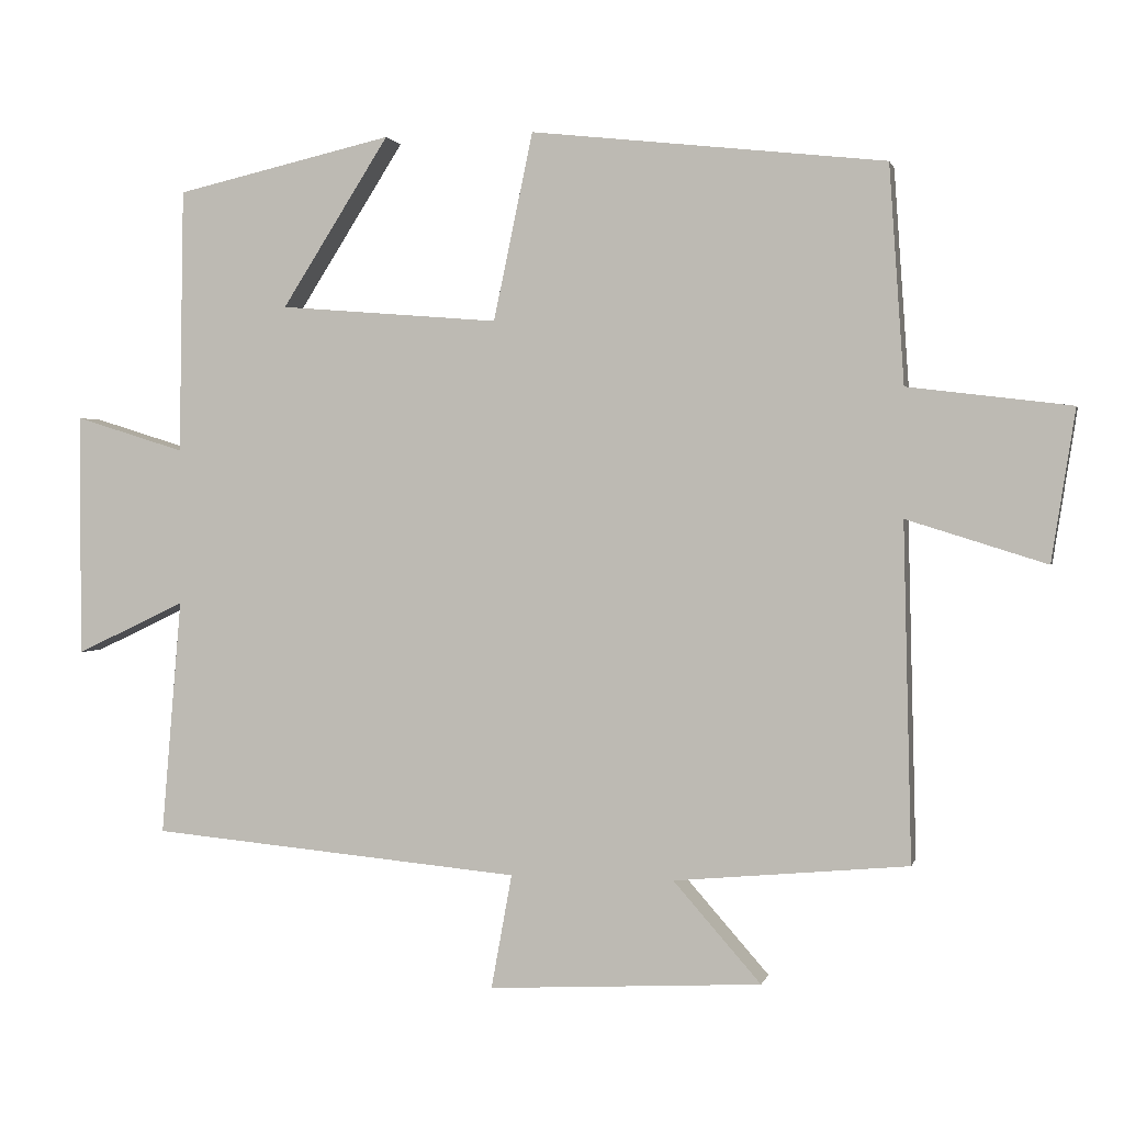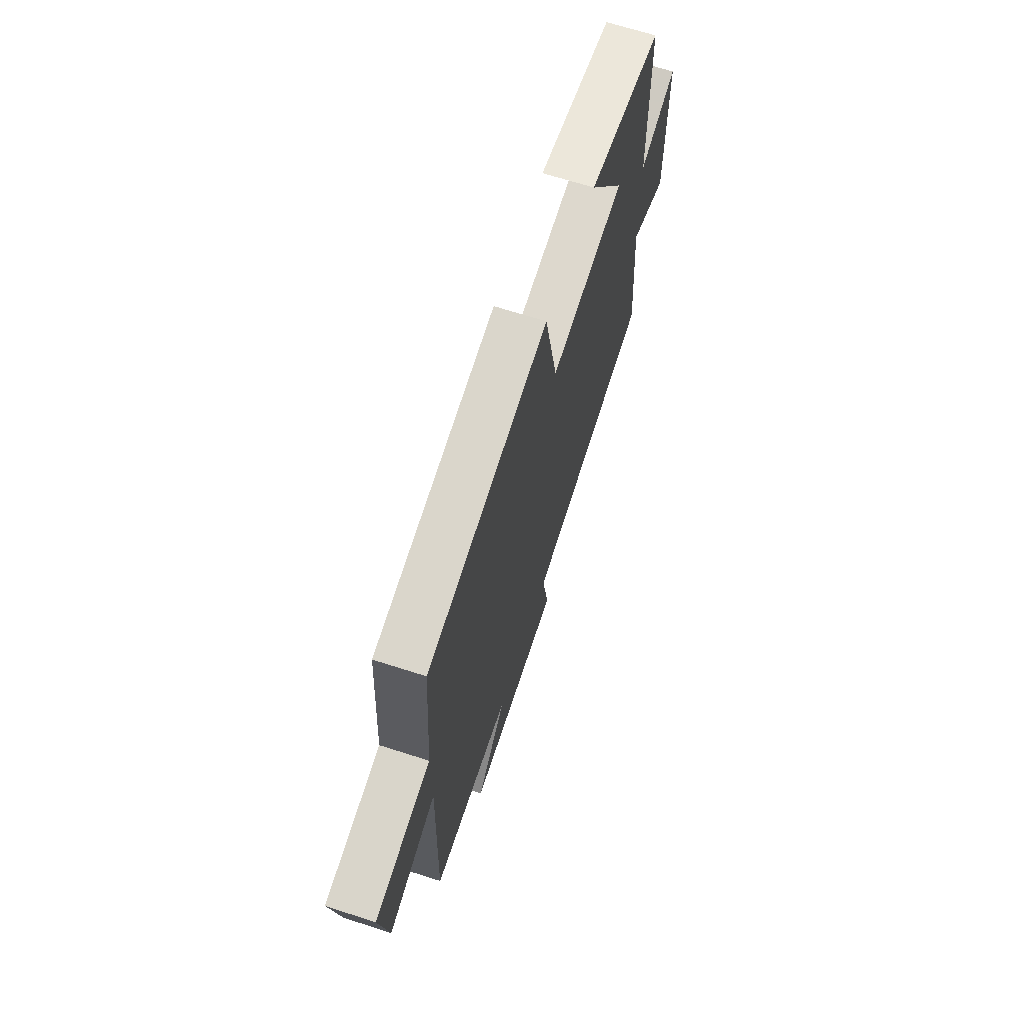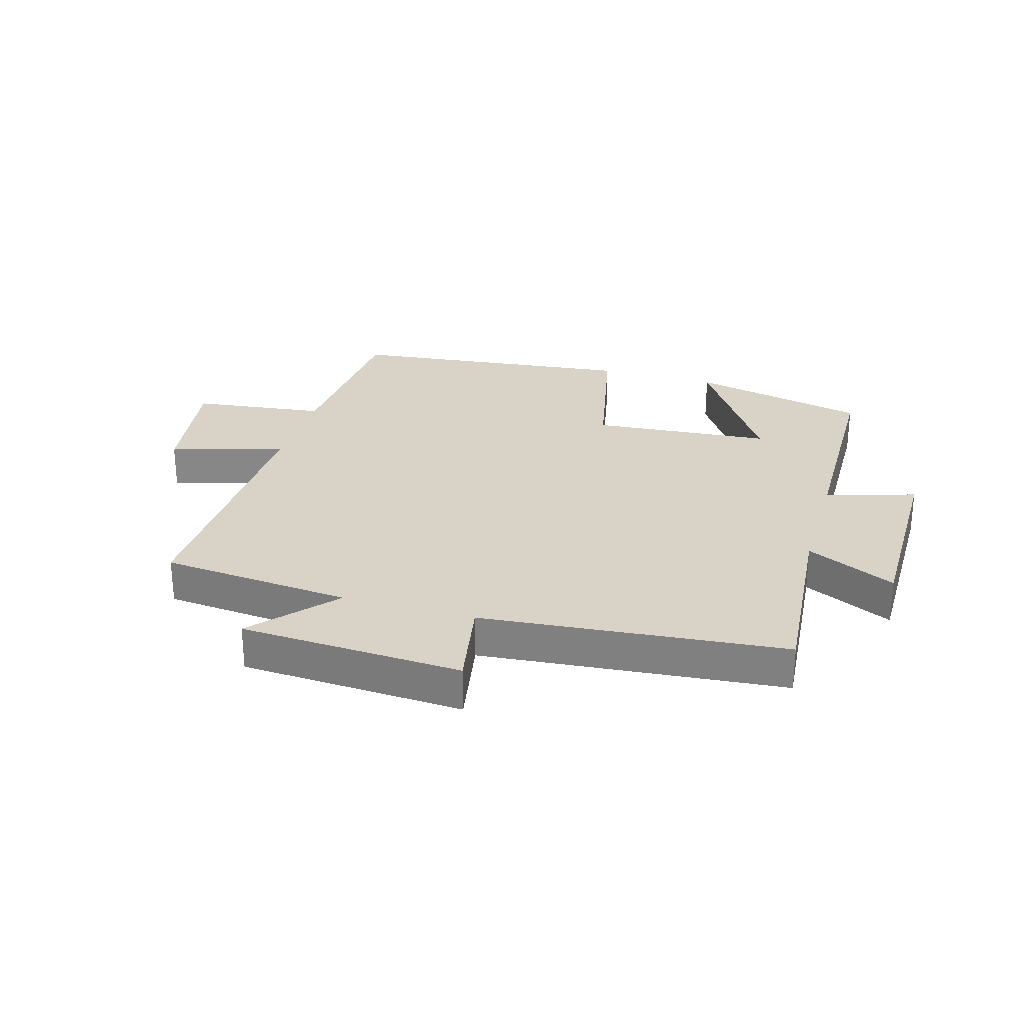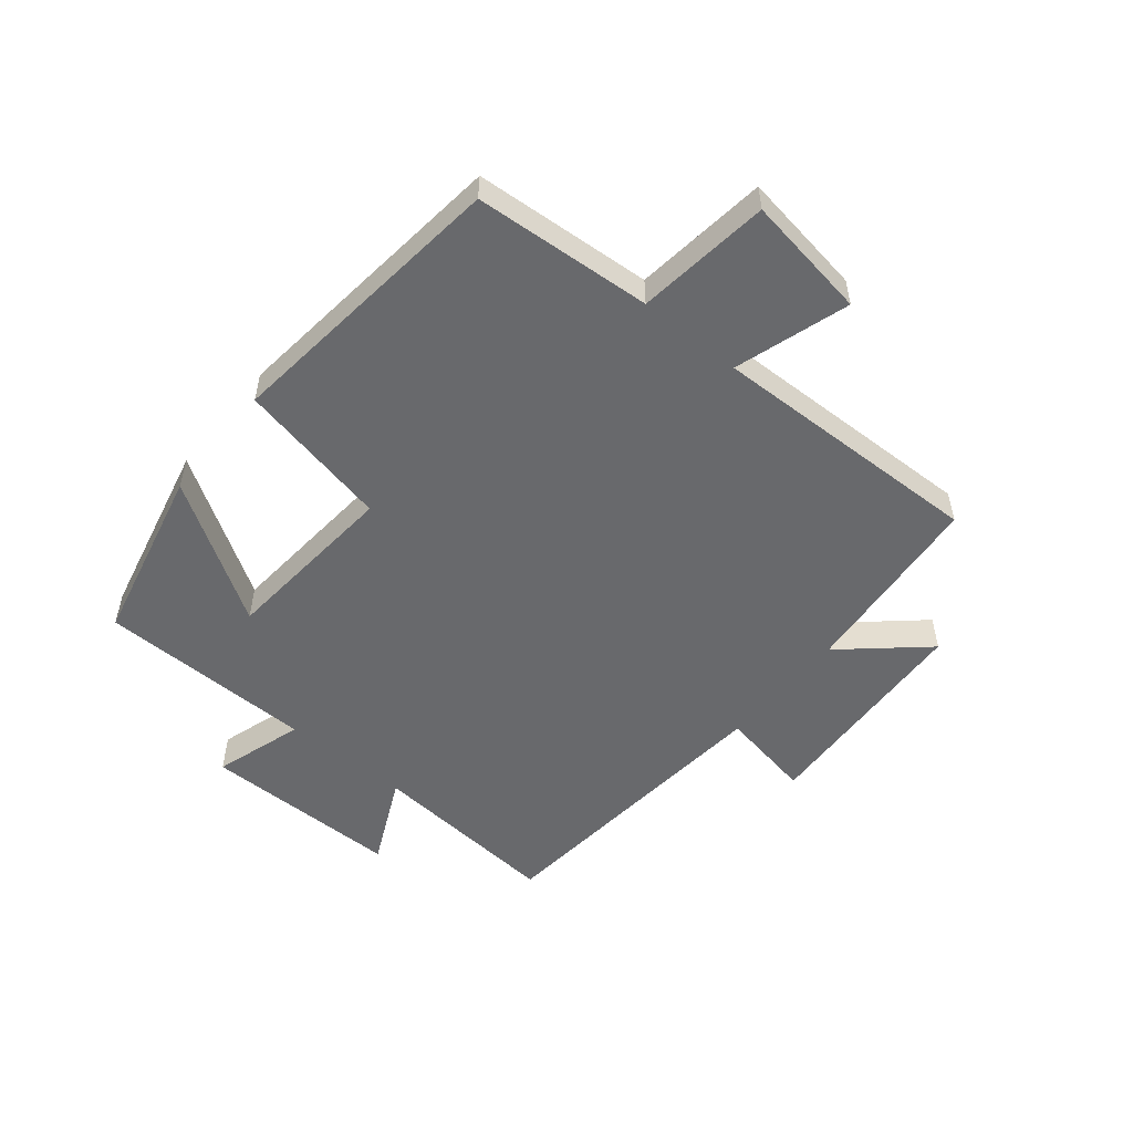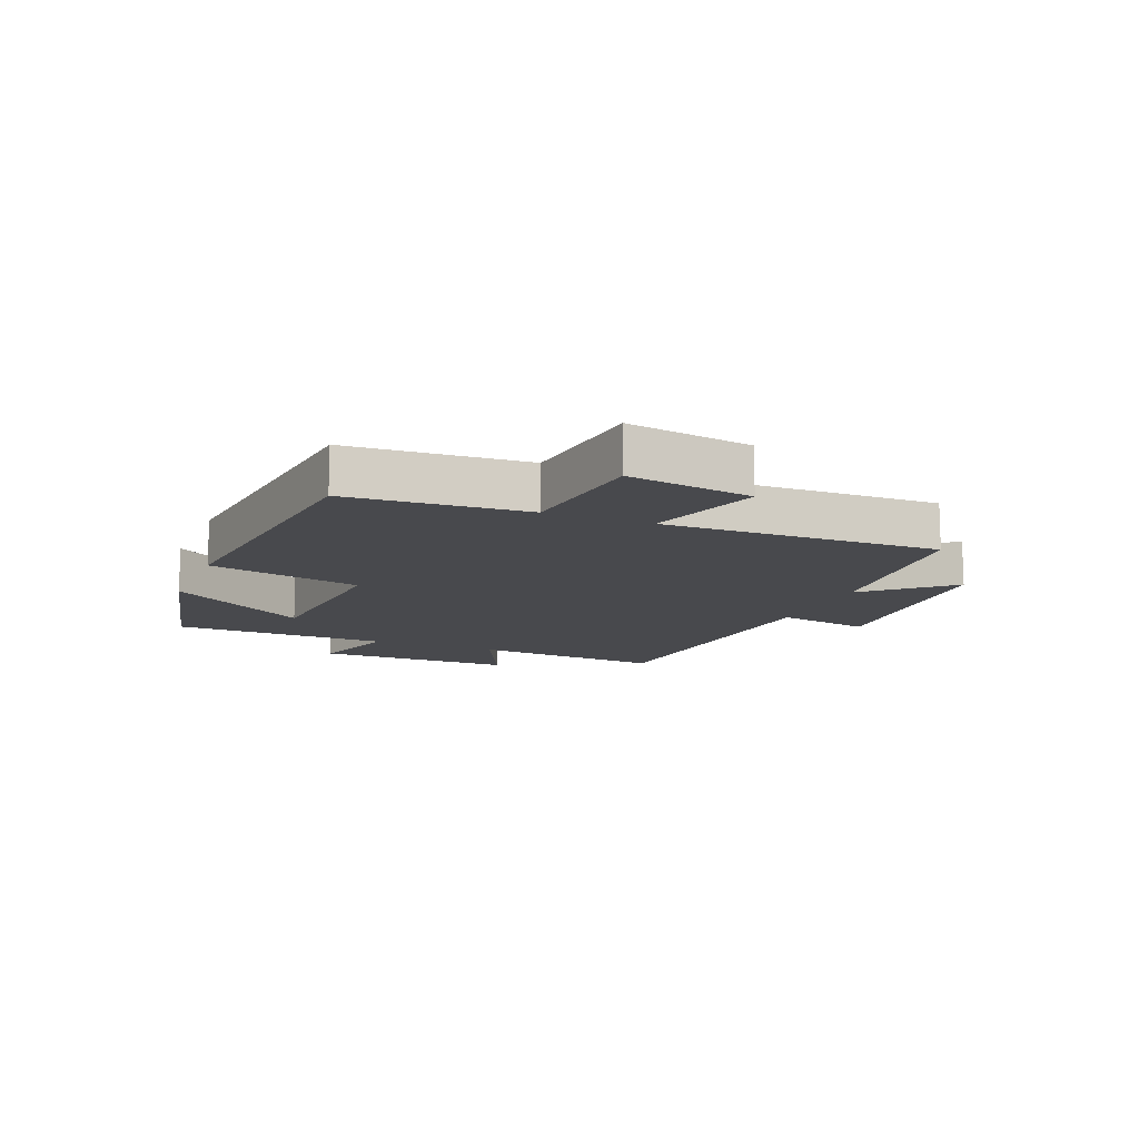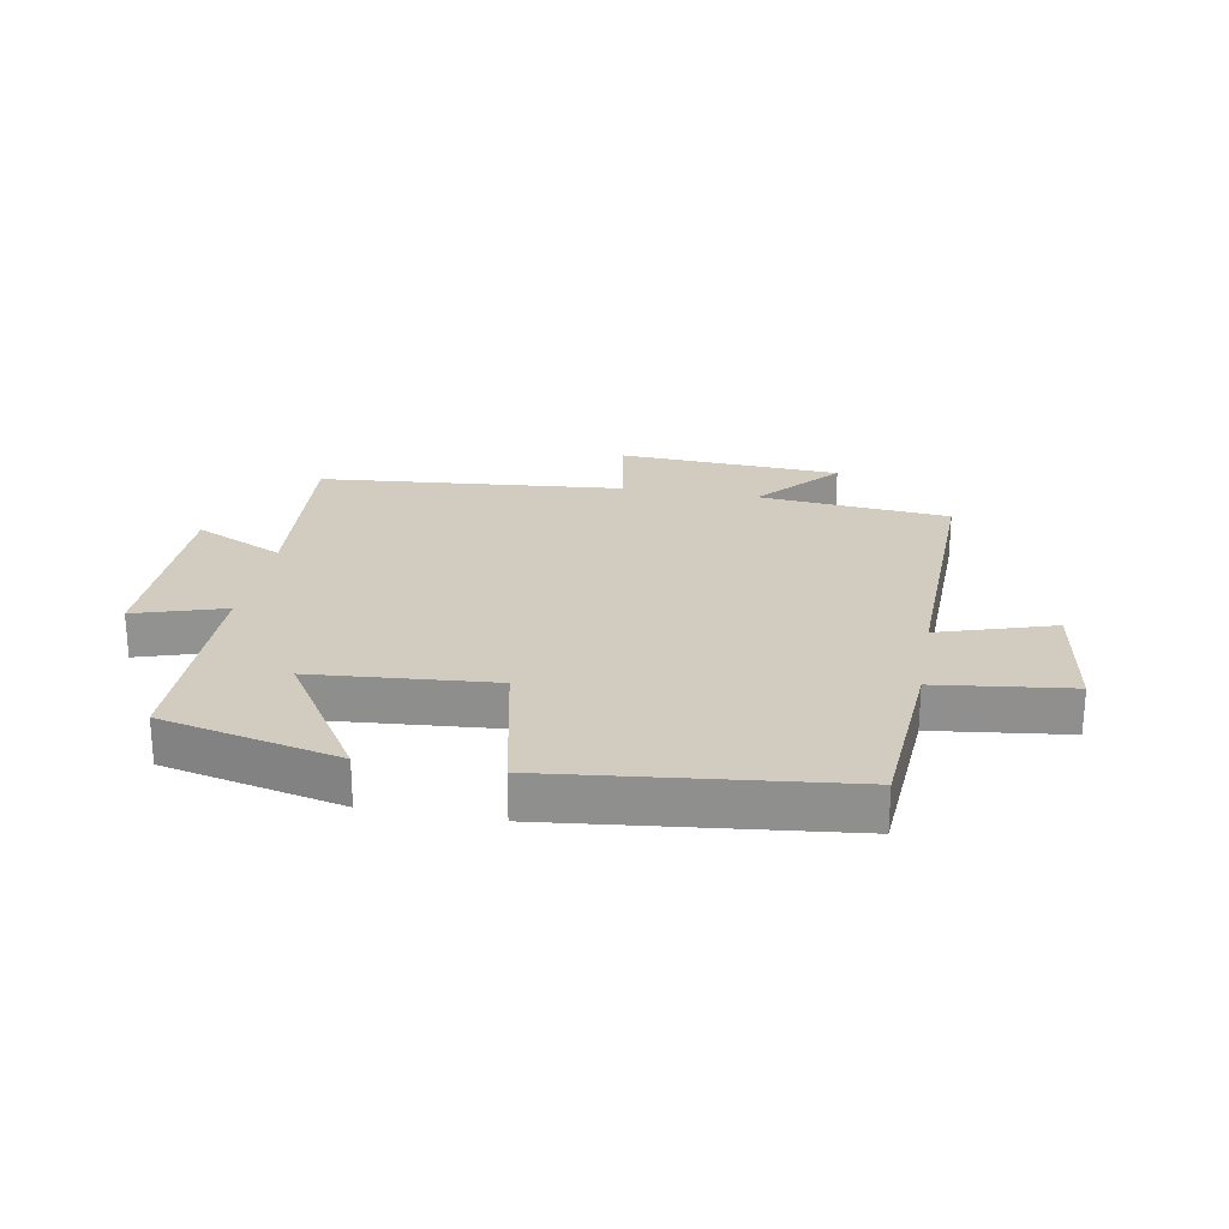
<metadata>
{"format":"obj","ext":"obj","renderer":"f3d","projection":"perspective","resolution":1024,"background":"white","views":[{"elev":1.2,"azim":12.8,"up":"+Z"},{"elev":67.4,"azim":107.9,"up":"+Z"},{"elev":27.8,"azim":-163.8,"up":"+Y"},{"elev":-52.8,"azim":50.7,"up":"+Y"},{"elev":-12.5,"azim":67.9,"up":"+Y"},{"elev":24.2,"azim":10.2,"up":"+Y"}]}
</metadata>
<code>
v 0.511 0.07 -0.471
v 0.196 0.07 -0.5
v 0.314 0.07 -0.634
v -0.054 0.07 -0.654
v -0.026 0.07 -0.5
v -0.527 0.07 -0.454
v -0.5 0.07 -0.136
v -0.648 0.07 -0.206
v -0.648 0.07 0.122
v -0.5 0.07 0.076
v -0.494 0.07 0.433
v -0.201 0.07 0.5
v -0.346 0.07 0.272
v -0.05 0.07 0.248
v 0.003 0.07 0.5
v 0.48 0.07 0.447
v 0.5 0.07 0.154
v 0.72 0.07 0.127
v 0.688 0.07 -0.077
v 0.5 0.07 -0.018
v 0.511 0 -0.471
v 0.196 0 -0.5
v 0.314 0 -0.634
v -0.054 0 -0.654
v -0.026 0 -0.5
v -0.527 0 -0.454
v -0.5 0 -0.136
v -0.648 0 -0.206
v -0.648 0 0.122
v -0.5 0 0.076
v -0.494 0 0.433
v -0.201 0 0.5
v -0.346 0 0.272
v -0.05 0 0.248
v 0.003 0 0.5
v 0.48 0 0.447
v 0.5 0 0.154
v 0.72 0 0.127
v 0.688 0 -0.077
v 0.5 0 -0.018
f 17 18 19 20
f 16 17 20
f 15 16 20
f 14 15 20
f 20 1 2
f 14 20 2
f 13 14 2
f 10 11 12 13
f 10 13 2
f 7 8 9 10
f 7 10 2 3
f 5 6 7
f 5 7 3
f 3 4 5
f 40 39 38 37
f 40 37 36
f 40 36 35
f 40 35 34
f 22 21 40
f 22 40 34
f 22 34 33
f 33 32 31 30
f 22 33 30
f 30 29 28 27
f 23 22 30 27
f 27 26 25
f 23 27 25
f 25 24 23
f 1 21 22 2
f 2 22 23 3
f 3 23 24 4
f 4 24 25 5
f 5 25 26 6
f 6 26 27 7
f 7 27 28 8
f 8 28 29 9
f 9 29 30 10
f 10 30 31 11
f 11 31 32 12
f 12 32 33 13
f 13 33 34 14
f 14 34 35 15
f 15 35 36 16
f 16 36 37 17
f 17 37 38 18
f 18 38 39 19
f 19 39 40 20
f 20 40 21 1

</code>
